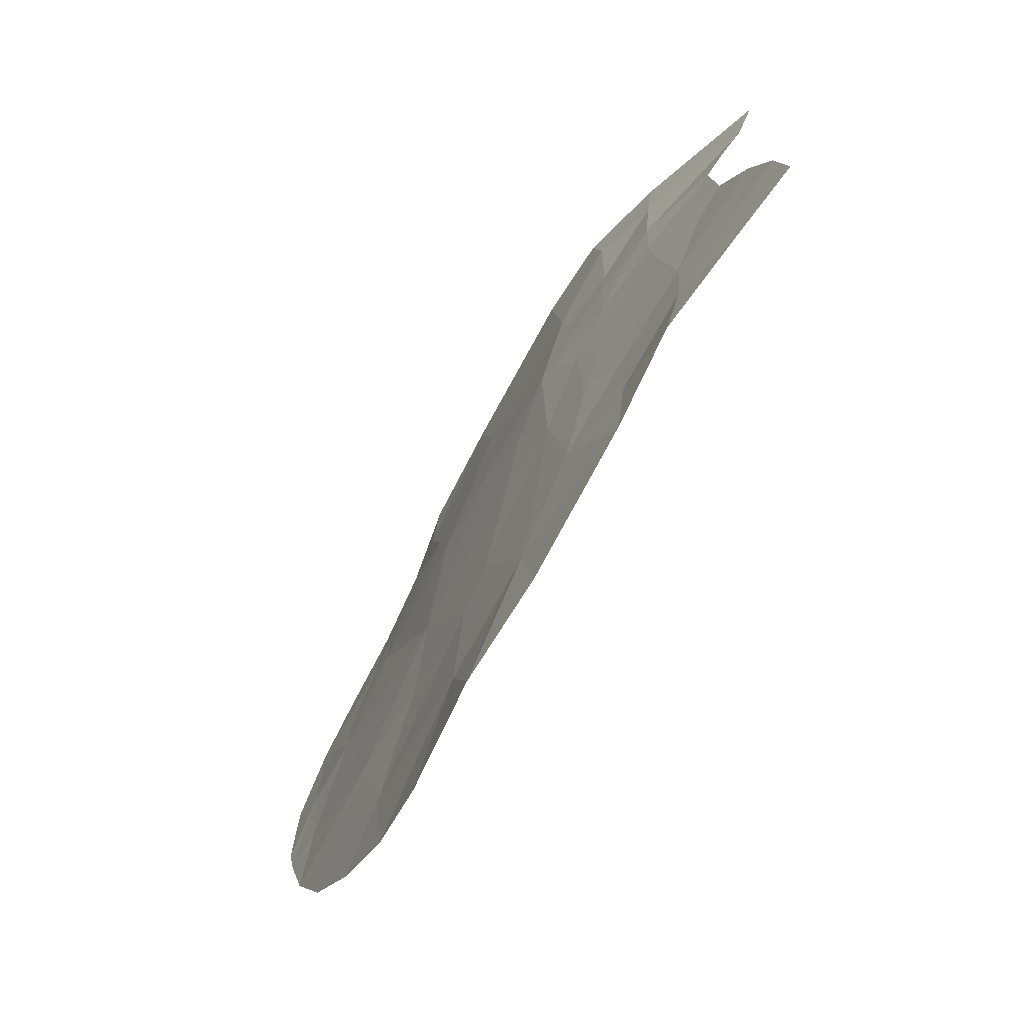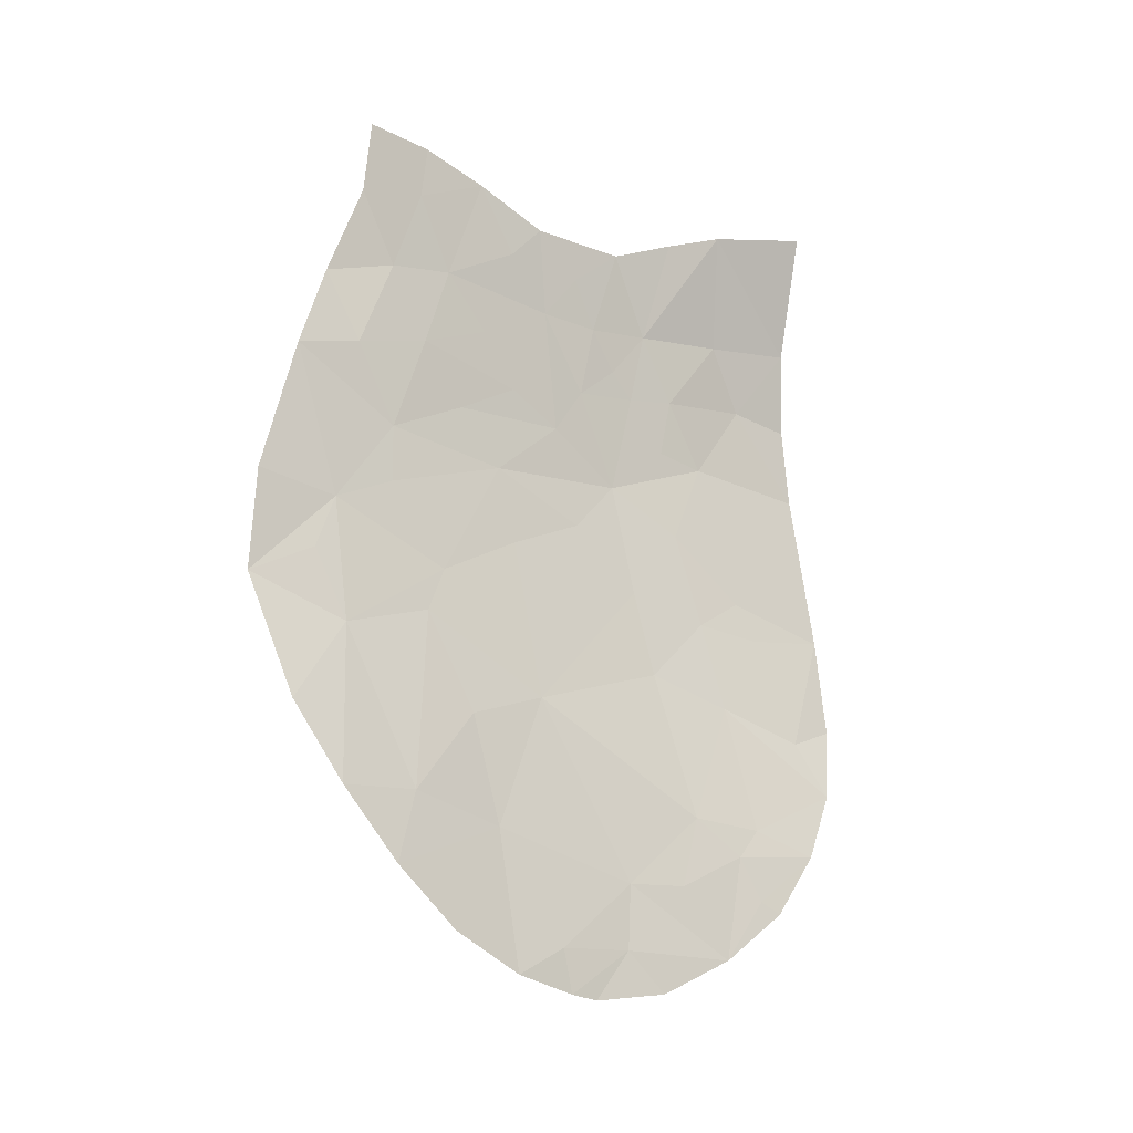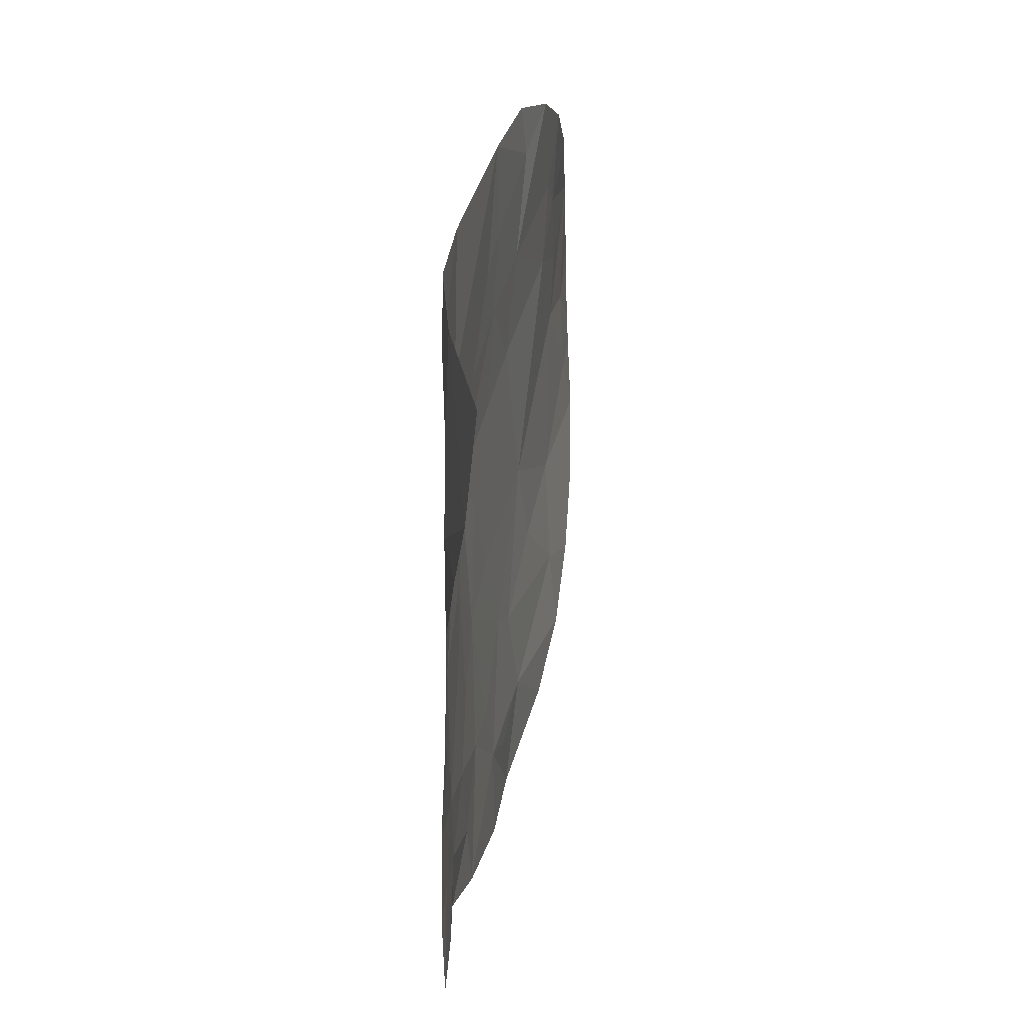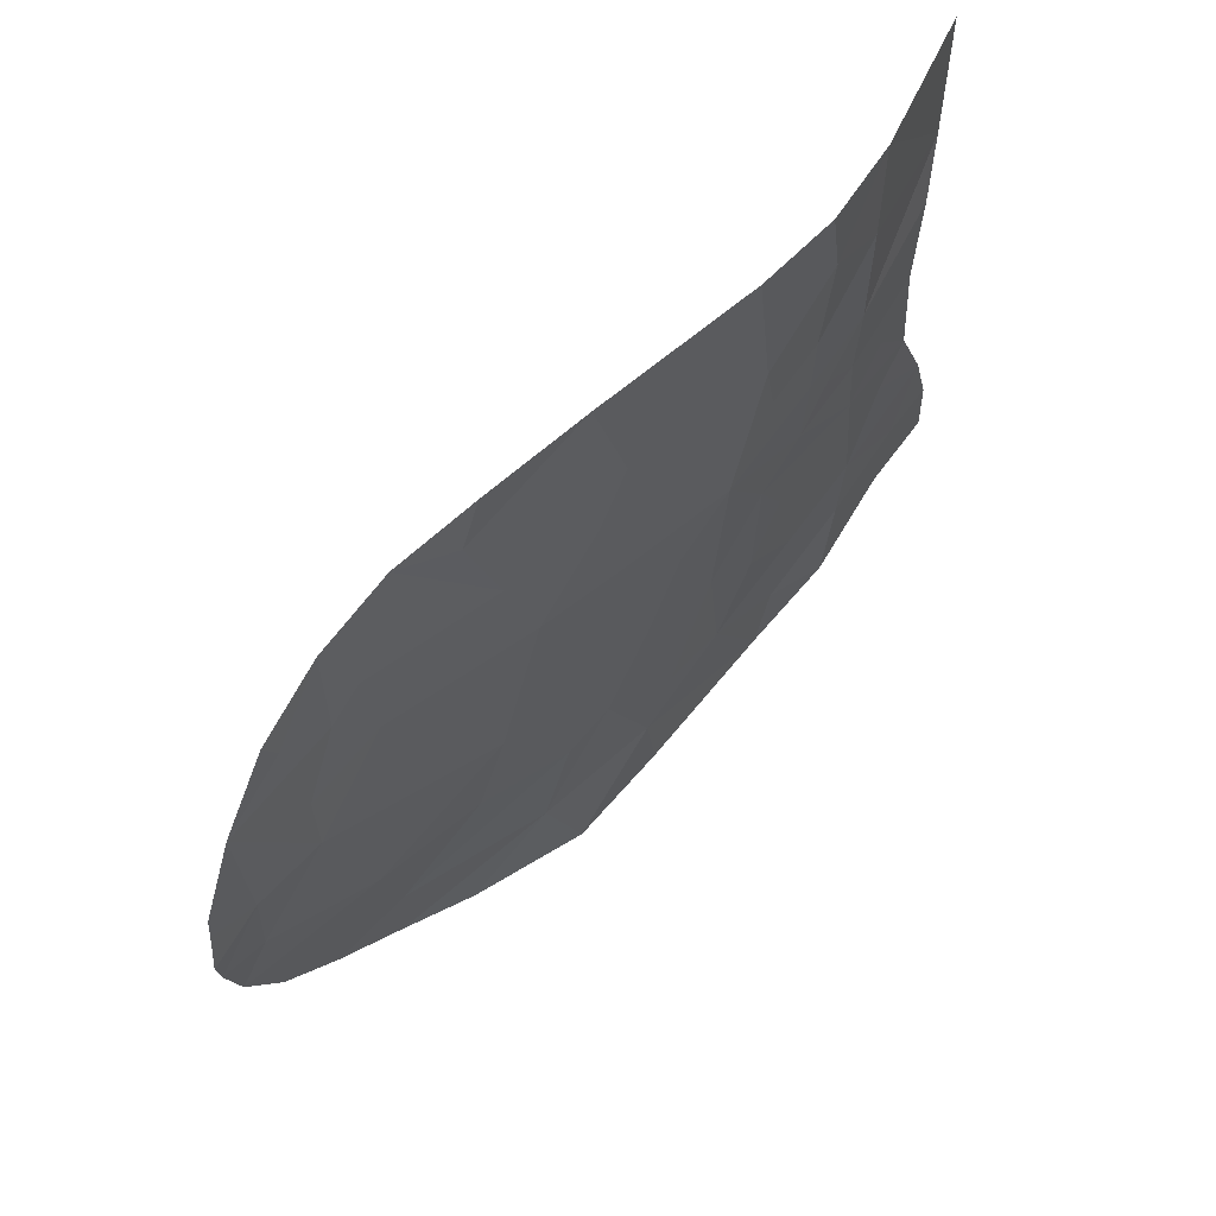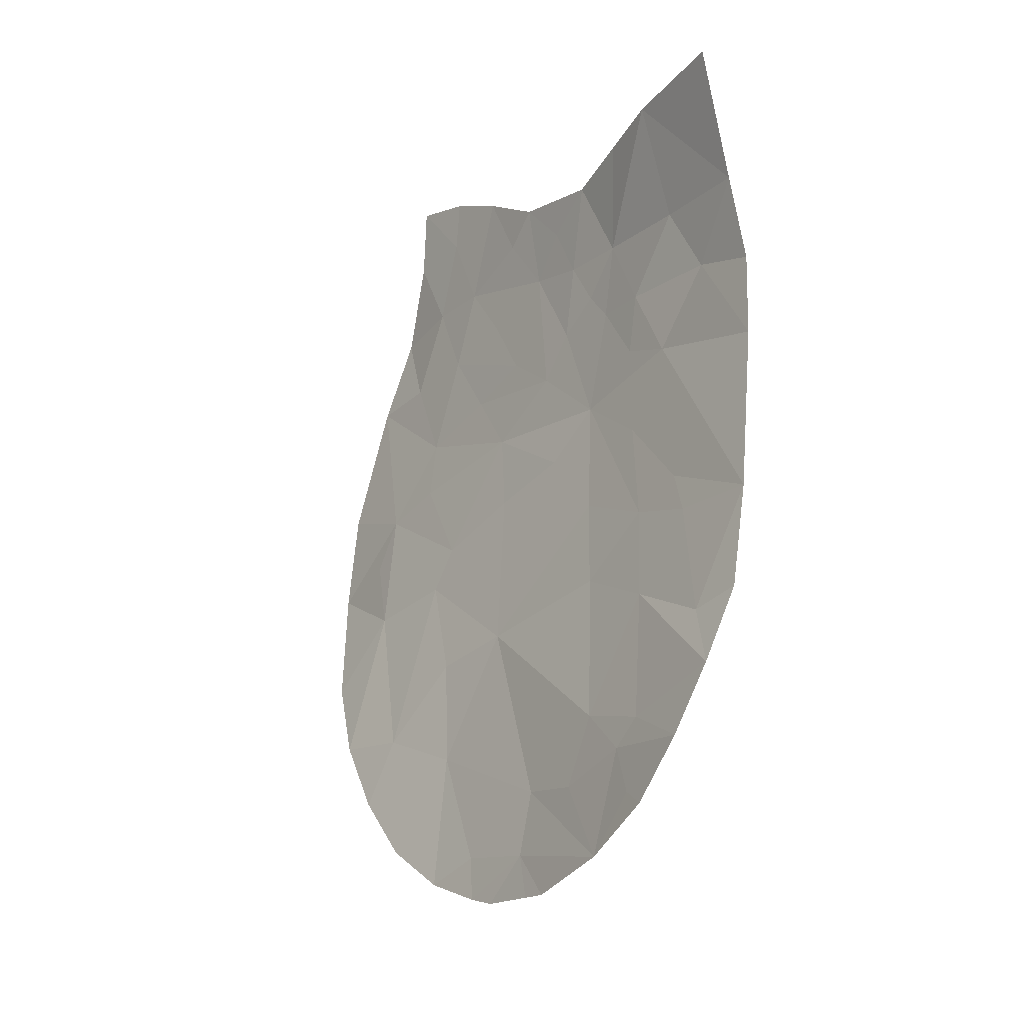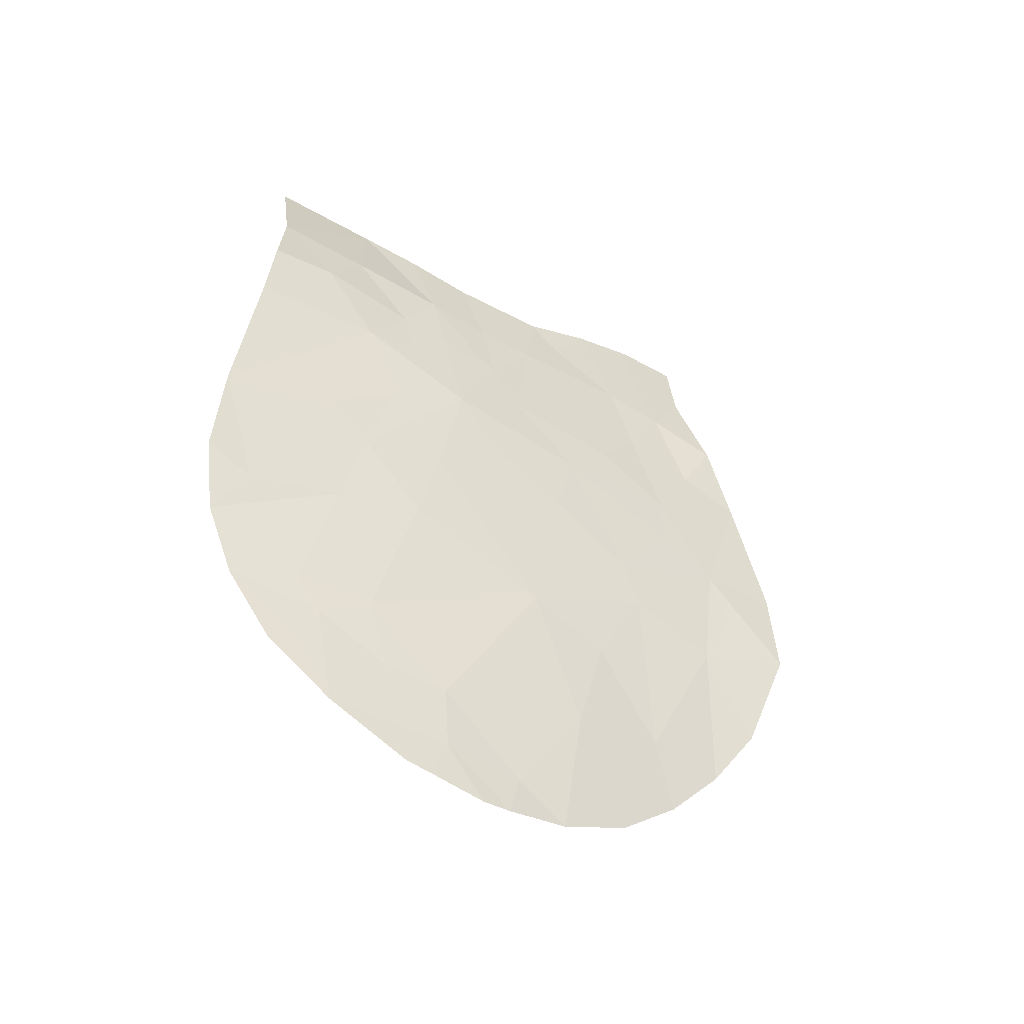
<metadata>
{"format":"obj","ext":"obj","renderer":"f3d","projection":"perspective","resolution":1024,"background":"white","views":[{"elev":-72.9,"azim":143.9,"up":"+Z"},{"elev":-12.7,"azim":-127.3,"up":"+Y"},{"elev":30.0,"azim":-176.5,"up":"+Z"},{"elev":61.8,"azim":38.6,"up":"+Z"},{"elev":-13.1,"azim":-36.6,"up":"+Y"},{"elev":-53.9,"azim":58.2,"up":"+Y"}]}
</metadata>
<code>
o crack_only_147
v 2.76 1.765 -4.348
v 2.839 2.141 -4.199
v 2.874 1.993 -3.67
v 2.798 2.131 -4.643
v 2.802 1.397 -3.316
v 2.76 1.256 -3.625
v 3.169 5.005 -3.822
v 3.154 4.583 -3.977
v 3.167 4.966 -4.18
v 3.042 2.913 -2.509
v 2.999 2.762 -2.03
v 2.894 2.124 -2.339
v 3.142 4.492 -4.396
v 3.16 5.4 -4.015
v 3.163 5.558 -3.614
v 3.153 5.337 -4.386
v 3.213 4.54 -1.346
v 3.215 4.602 -1.709
v 3.148 4.999 -1.397
v 3.153 3.758 -2.249
v 3.195 3.986 -2.677
v 3.197 4.193 -2.031
v 3.174 4.957 -1.921
v 3.192 4.562 -2.25
v 3.189 4.921 -2.447
v 2.819 1.683 -1.945
v 2.853 1.923 -2.063
v 2.822 1.945 -1.561
v 2.807 1.36 -2.205
v 2.851 1.747 -2.473
v 2.87 2.077 -1.92
v 2.824 1.396 -2.877
v 2.803 1.175 -2.655
v 3.147 3.716 -2.965
v 3.109 3.375 -2.593
v 2.991 2.702 -3.32
v 2.959 2.601 -1.532
v 2.979 2.689 -1.261
v 2.876 2.302 -1.372
v 2.865 1.745 -2.828
v 2.801 1.164 -2.797
v 2.978 2.964 -4.536
v 2.881 2.534 -4.884
v 3.031 3.162 -5.067
v 3.035 3.334 -4.691
v 2.749 1.459 -4.014
v 2.792 1.137 -3.113
v 2.805 1.618 -1.824
v 2.946 2.573 -3.785
v 2.783 1.165 -3.277
v 3.201 4.532 -2.532
v 3.198 4.251 -2.314
v 3.187 4.858 -4.578
v 3.126 4.412 -4.767
v 3.198 4.672 -2.667
v 3.176 4.429 -3.382
v 3.161 4.259 -3.734
v 3.183 4.26 -3.083
v 3.186 4.893 -2.816
v 3.168 5.156 -2.956
v 3.186 4.918 -3.156
v 3.173 4.72 -3.579
v 3.165 5.208 -3.402
v 3.085 3.247 -2.124
v 3.1 3.402 -1.843
v 3.187 4.103 -1.32
v 3.151 3.958 -3.494
v 3.158 5.675 -3.978
v 3.04 5.593 -1.991
v 3.148 5.356 -2.679
v 3.155 5.388 -3.216
v 3.065 3.193 -1.738
v 3.129 4.068 -4.184
v 3.022 3.093 -4.021
v 3.071 3.62 -4.558
v 3.096 5.487 -2.321
v 3.111 3.55 -3.414
v 3.061 3.33 -3.899
v 2.978 5.7 -1.401
v 3.062 3.699 -5.009
v 3.099 3.762 -4.203
v 3.063 3.231 -1.26
v 3.144 5.719 -4.345
v 3.195 4.504 -2.898
f 1 2 3
f 1 4 2
f 5 6 3
f 7 8 9
f 10 11 12
f 13 9 8
f 7 14 15
f 14 9 16
f 17 18 19
f 20 21 22
f 18 23 19
f 9 14 7
f 23 24 25
f 24 23 18
f 26 27 28
f 27 26 29
f 27 29 30
f 24 18 22
f 31 28 27
f 32 29 33
f 34 35 36
f 37 38 39
f 5 3 40
f 32 33 41
f 42 43 44
f 45 42 44
f 46 1 3
f 32 41 47
f 26 28 48
f 35 10 36
f 10 12 36
f 49 3 2
f 5 50 6
f 48 29 26
f 51 25 24
f 52 24 22
f 13 54 53
f 53 16 9
f 9 13 53
f 51 55 25
f 56 58 57
f 59 25 55
f 60 59 61
f 62 8 7
f 63 7 15
f 62 7 61
f 63 61 7
f 64 20 65
f 64 21 20
f 65 20 22
f 66 18 17
f 66 22 18
f 67 57 58
f 34 21 35
f 68 15 14
f 19 23 69
f 52 22 21
f 60 71 70
f 64 65 72
f 10 64 11
f 64 37 11
f 64 72 37
f 35 64 10
f 64 35 21
f 32 40 29
f 40 30 29
f 73 8 57
f 74 49 2
f 59 70 25
f 59 60 70
f 71 63 15
f 56 8 62
f 62 61 56
f 56 57 8
f 73 75 54
f 73 54 13
f 60 61 71
f 63 71 61
f 69 23 25
f 40 12 30
f 12 27 30
f 31 27 12
f 31 12 11
f 13 8 73
f 76 25 70
f 76 69 25
f 67 58 21
f 34 77 67
f 34 67 21
f 78 67 77
f 19 69 79
f 45 44 75
f 80 75 44
f 75 80 54
f 67 73 57
f 81 67 78
f 67 81 73
f 6 46 3
f 75 73 81
f 75 81 78
f 5 40 32
f 50 5 32
f 32 47 50
f 72 65 82
f 66 82 22
f 65 22 82
f 82 37 72
f 82 38 37
f 74 78 36
f 78 77 36
f 49 74 36
f 40 3 36
f 12 40 36
f 49 36 3
f 34 36 77
f 39 11 37
f 31 39 28
f 31 11 39
f 58 56 61
f 42 78 74
f 42 74 2
f 42 75 78
f 42 45 75
f 42 2 4
f 42 4 43
f 83 14 16
f 14 83 68
f 58 84 21
f 58 61 84
f 59 84 61
f 55 84 59
f 51 24 52
f 52 21 51
f 21 84 51
f 55 51 84

</code>
